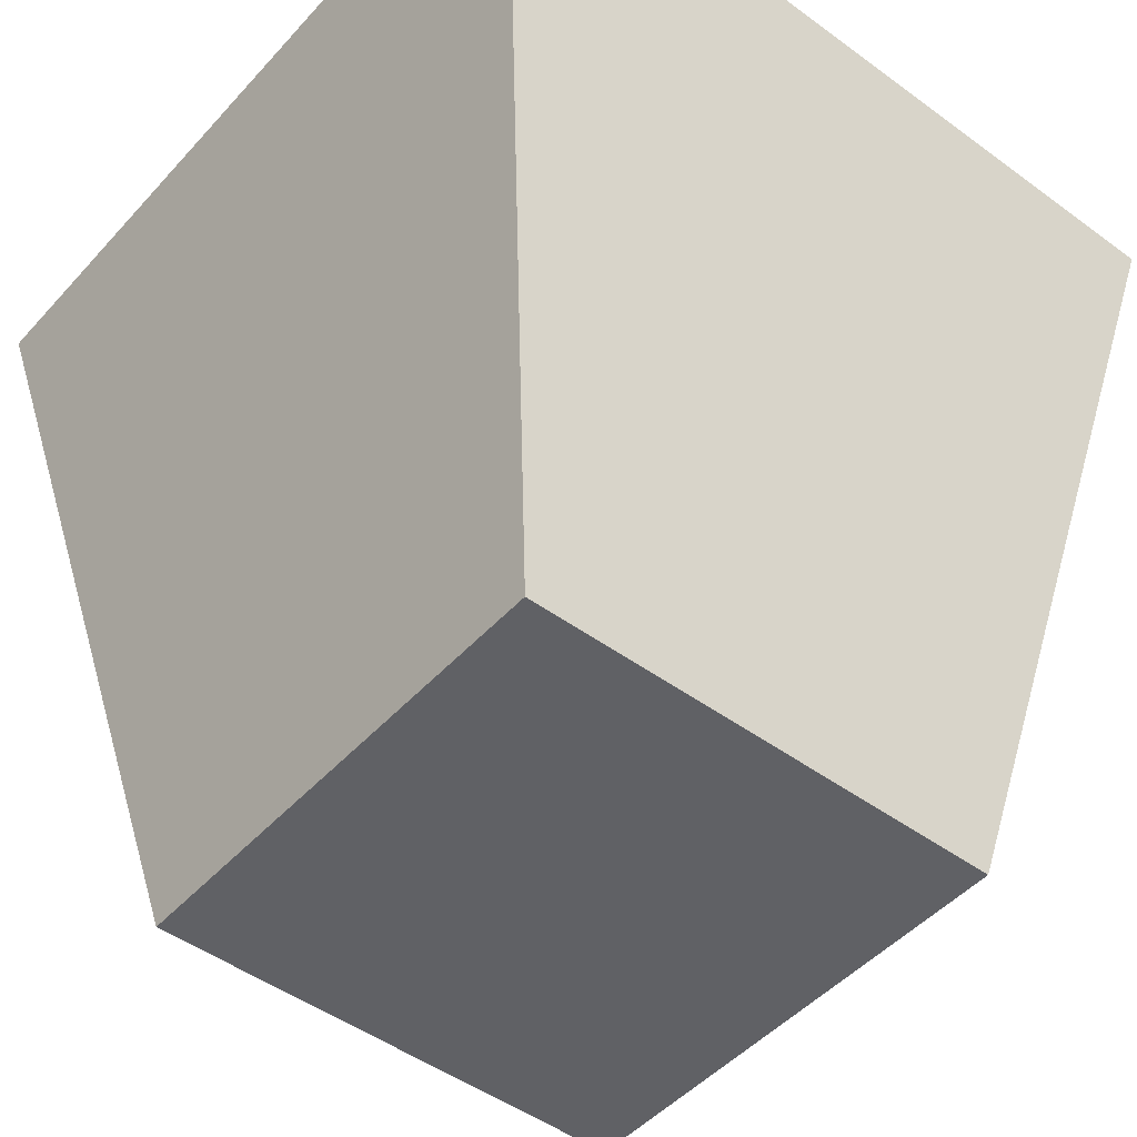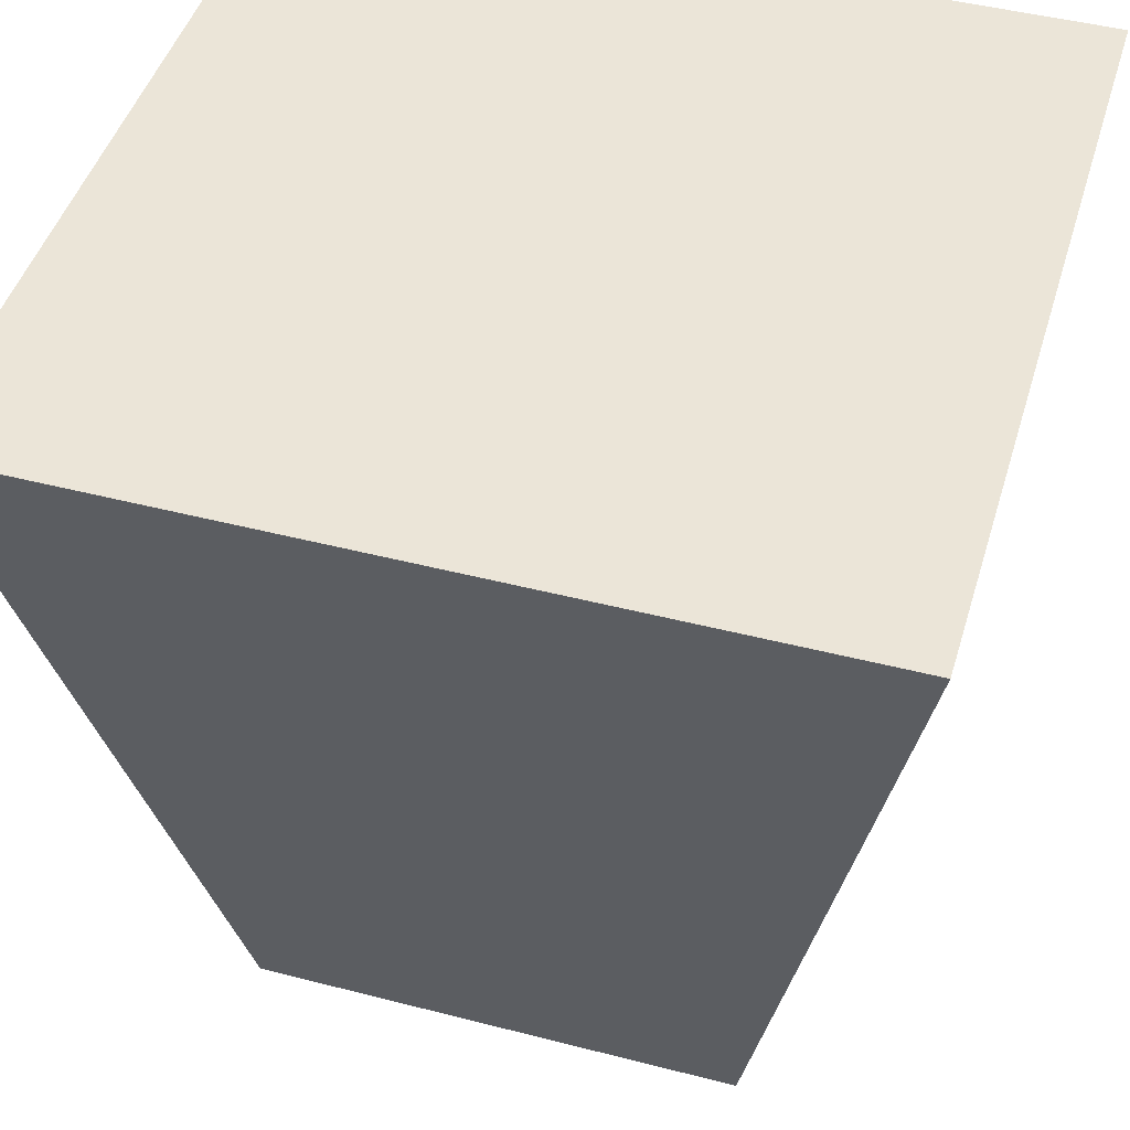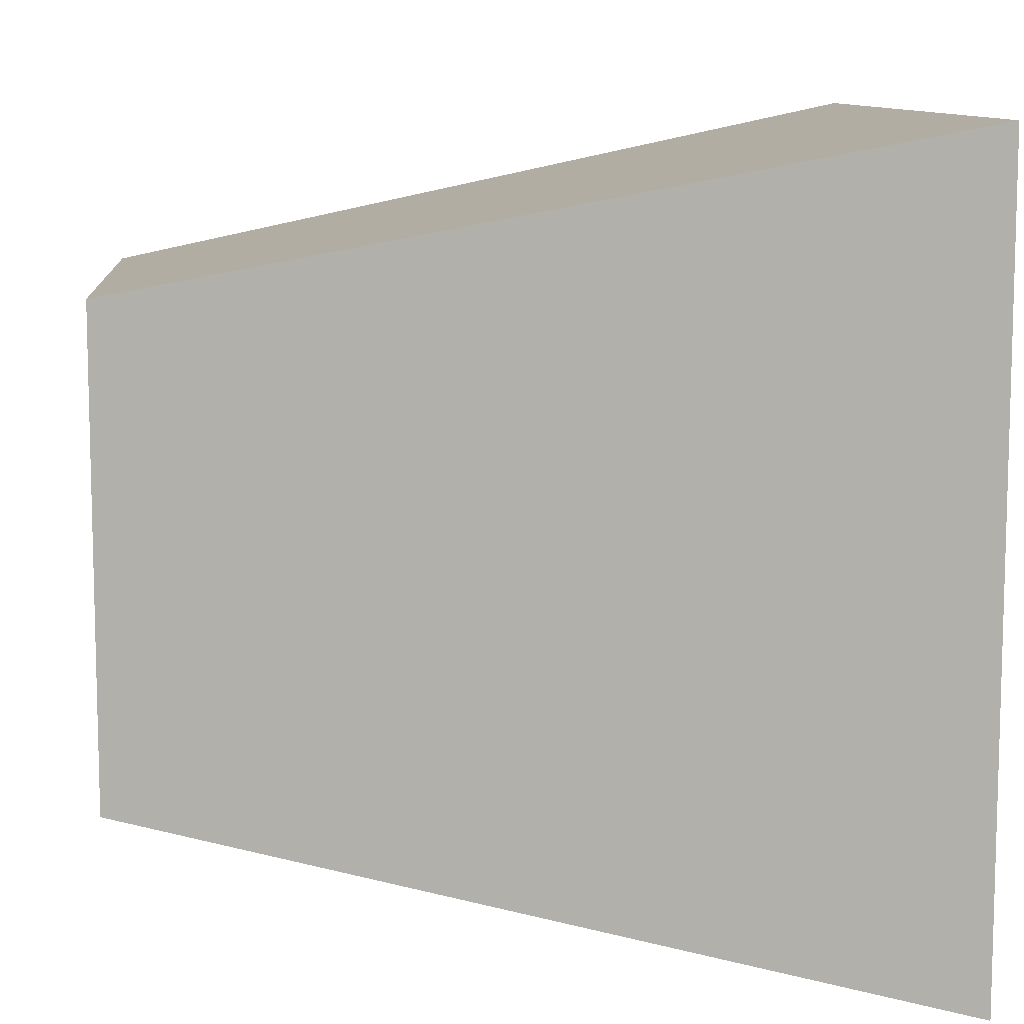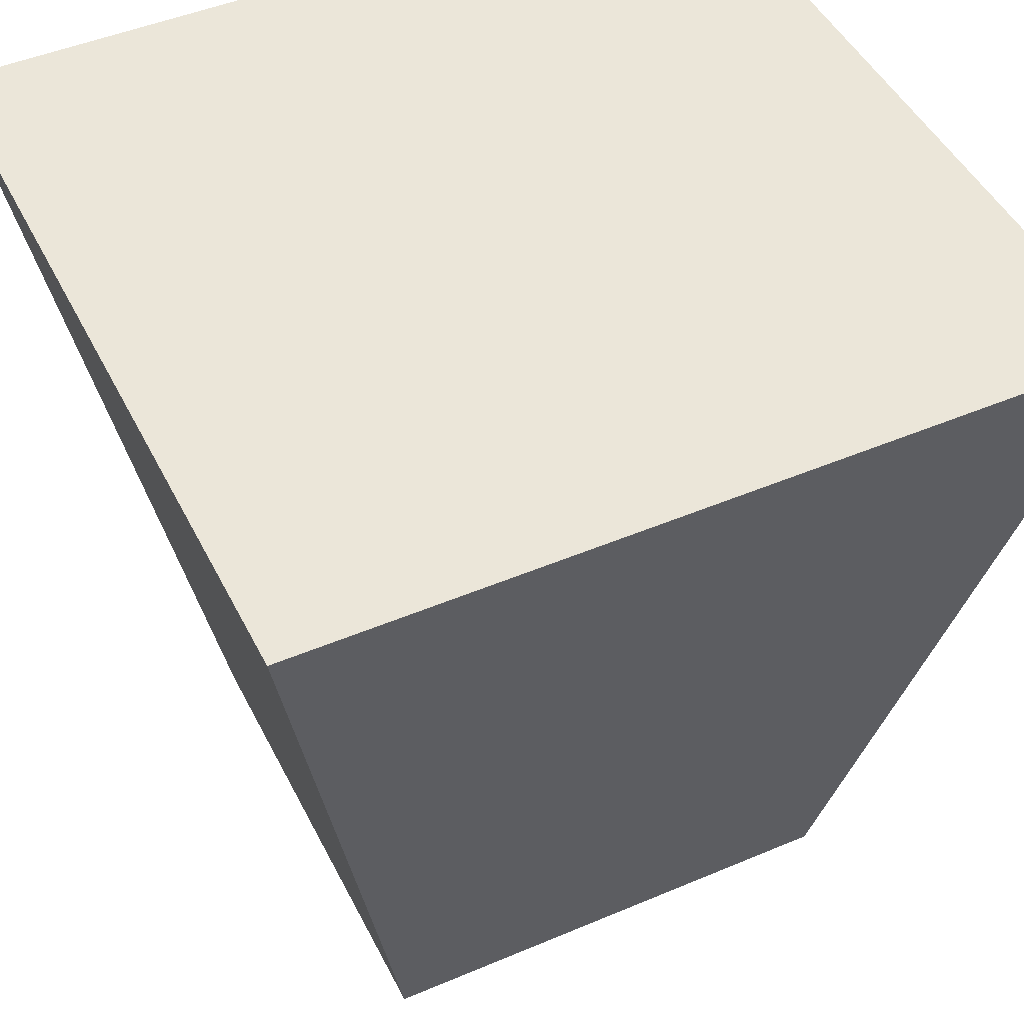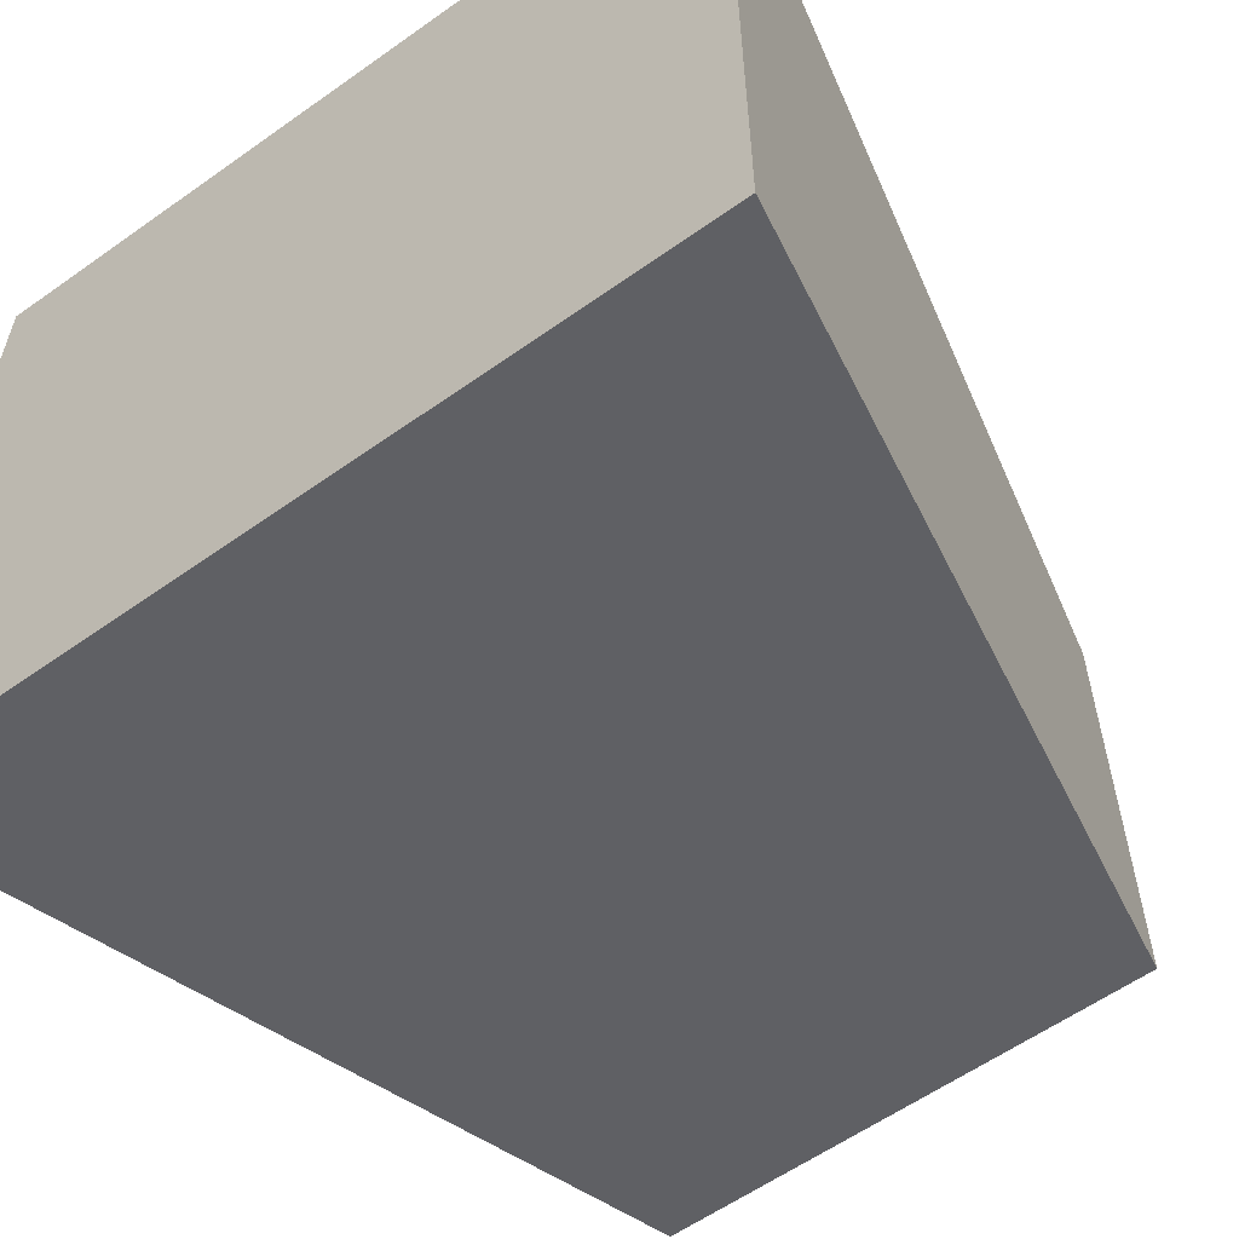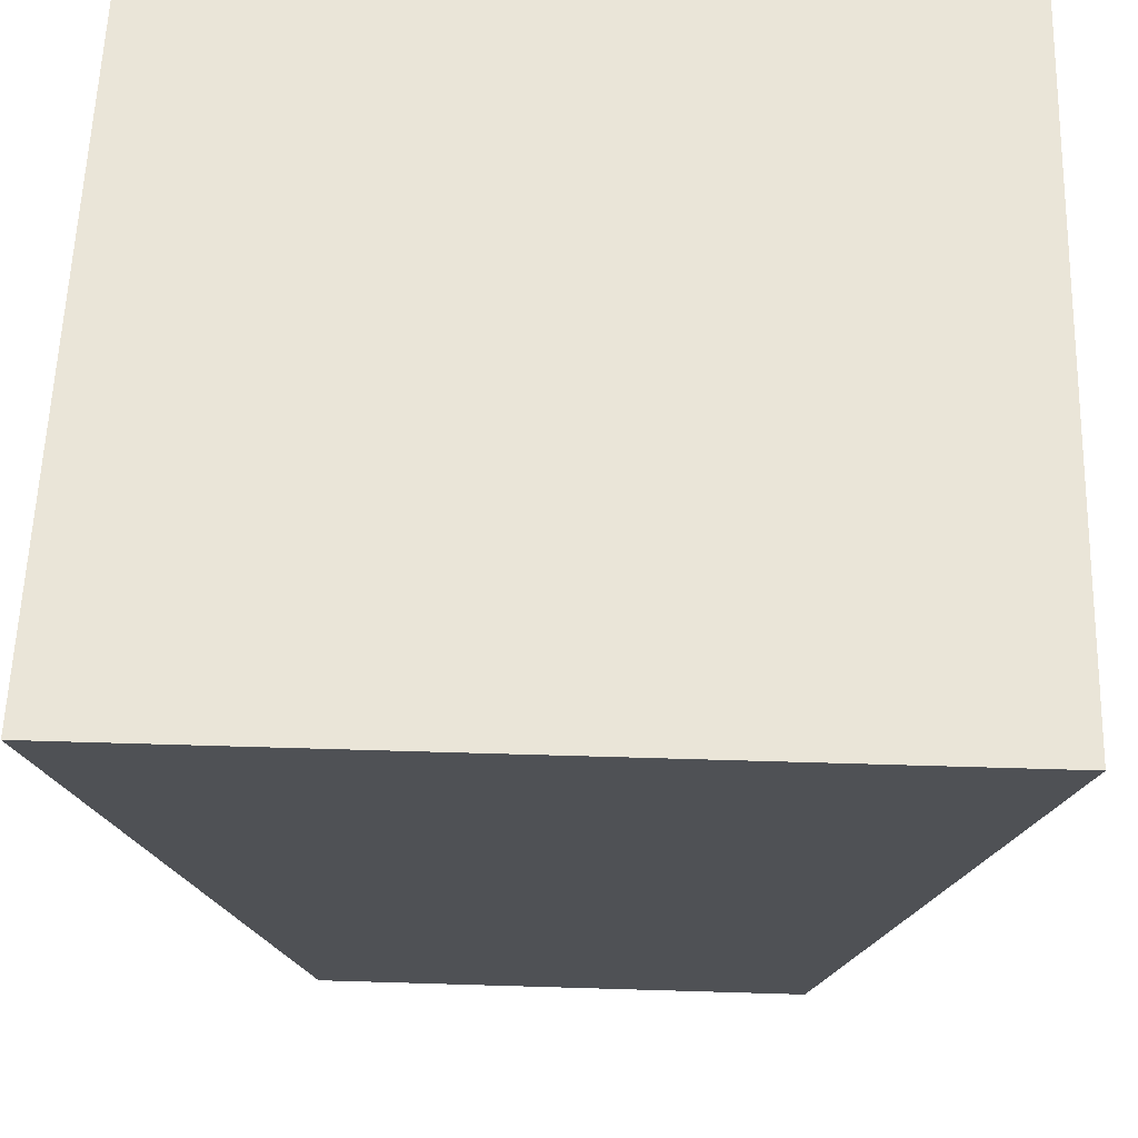
<metadata>
{"format":"obj","ext":"obj","renderer":"f3d","projection":"perspective","resolution":1024,"background":"white","views":[{"elev":-47.6,"azim":-129.6,"up":"+Z"},{"elev":46.0,"azim":-163.5,"up":"+Z"},{"elev":9.8,"azim":-94.4,"up":"+Y"},{"elev":47.0,"azim":-25.7,"up":"+Z"},{"elev":-58.9,"azim":36.2,"up":"+Y"},{"elev":58.8,"azim":-178.2,"up":"+Z"}]}
</metadata>
<code>
o Cube
v 0.232 0.232 -3.359
v 0.232 -0.232 -3.359
v 0.3874 0.3874 -2.584
v 0.3874 -0.3874 -2.584
v -0.232 0.232 -3.359
v -0.232 -0.232 -3.359
v -0.3874 0.3874 -2.584
v -0.3874 -0.3874 -2.584
f 1 5 7 3
f 4 3 7 8
f 8 7 5 6
f 6 2 4 8
f 2 1 3 4
f 6 5 1 2

</code>
